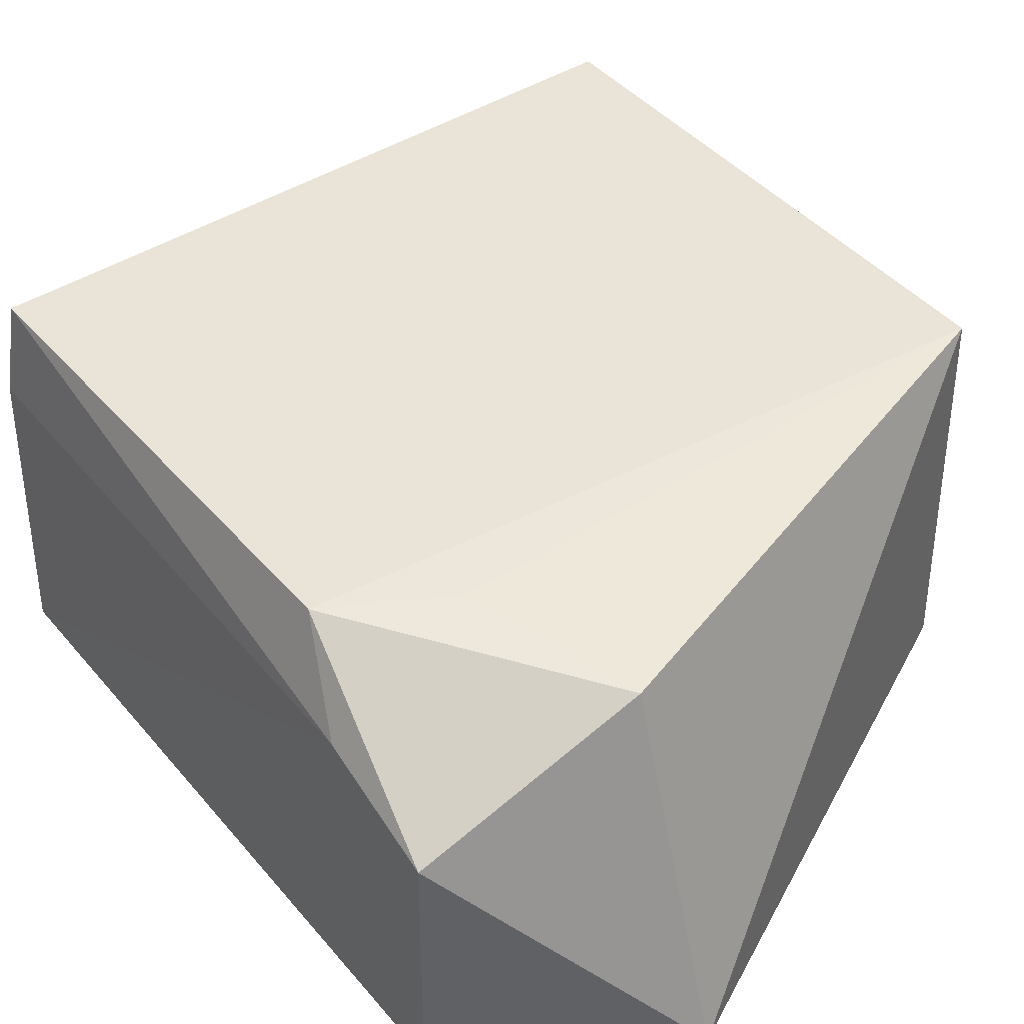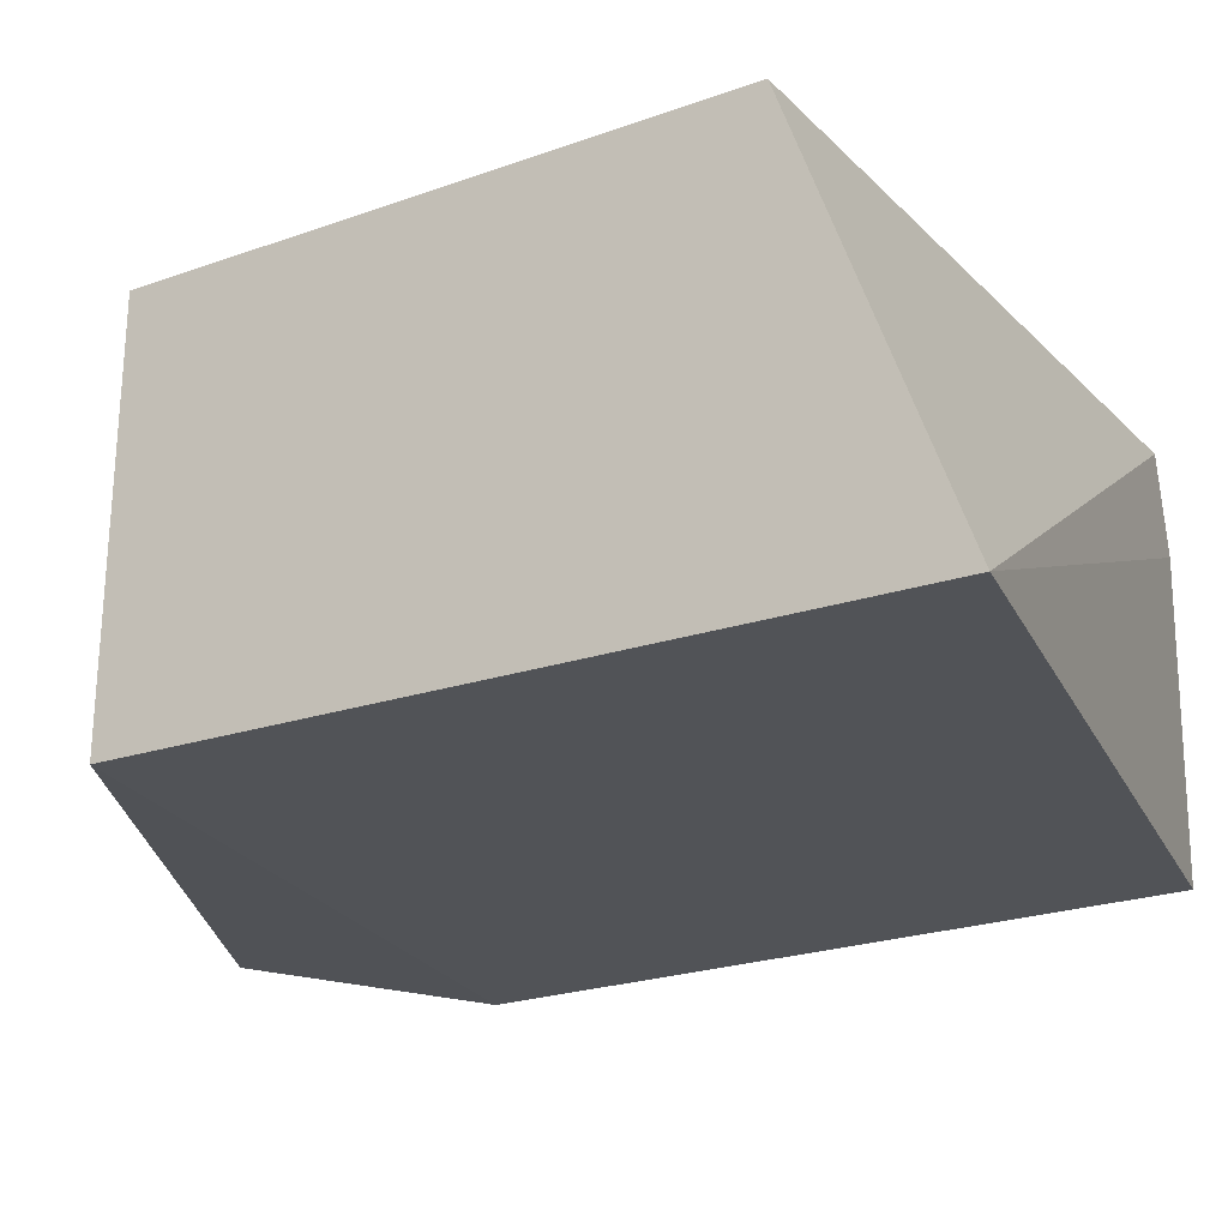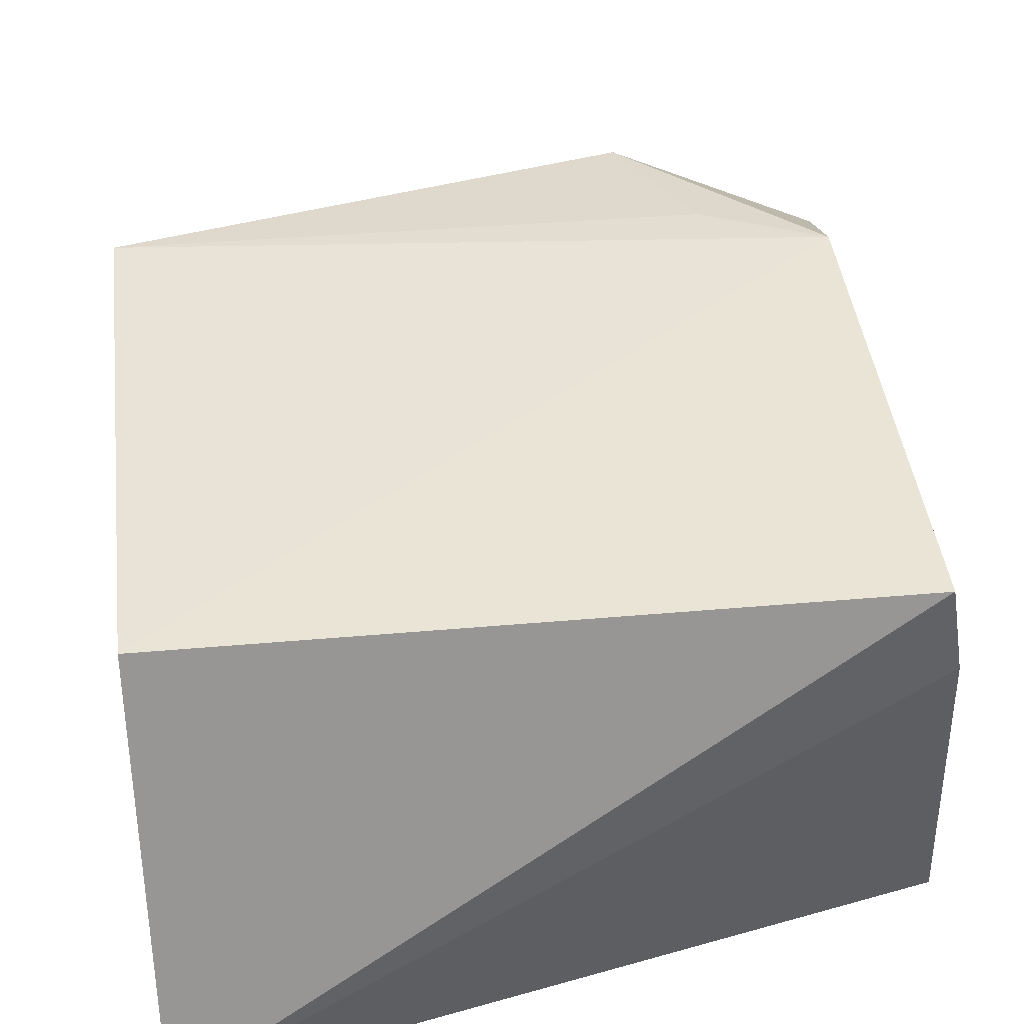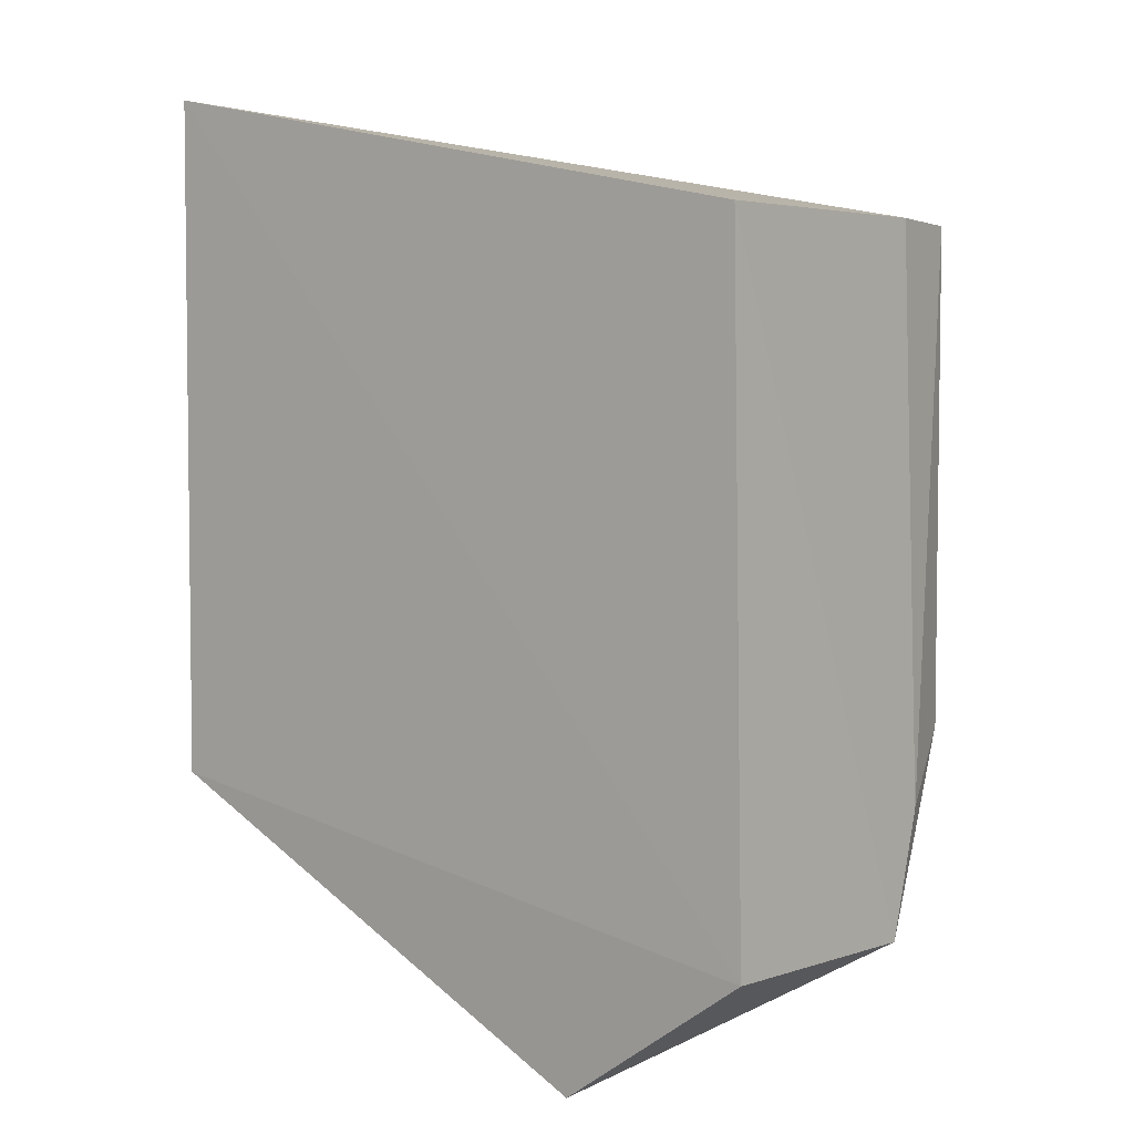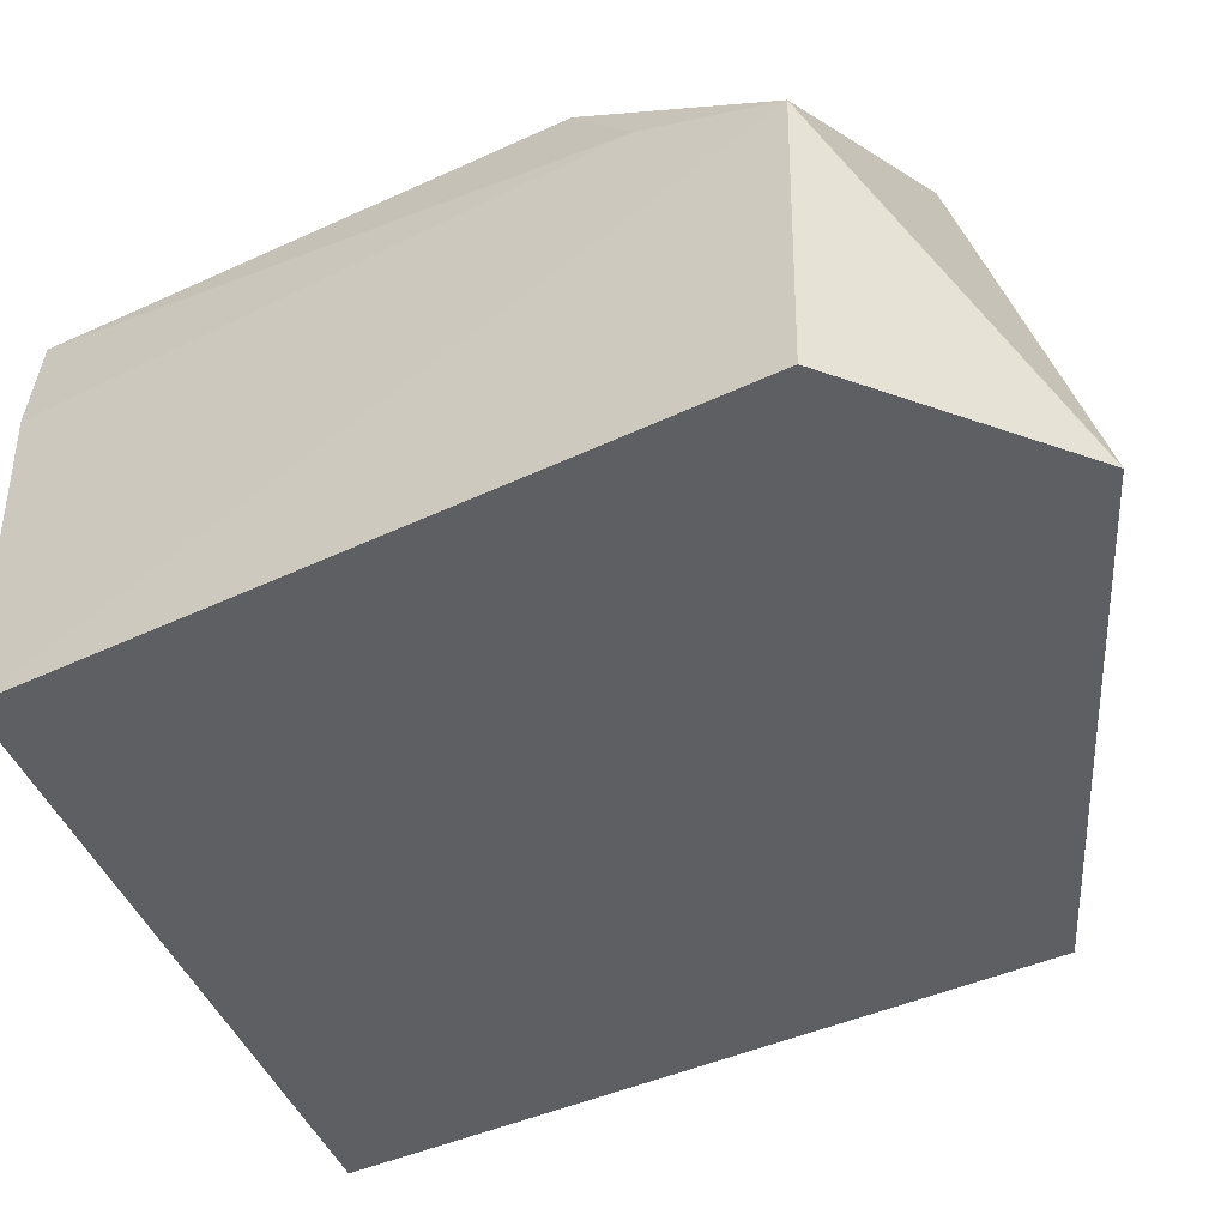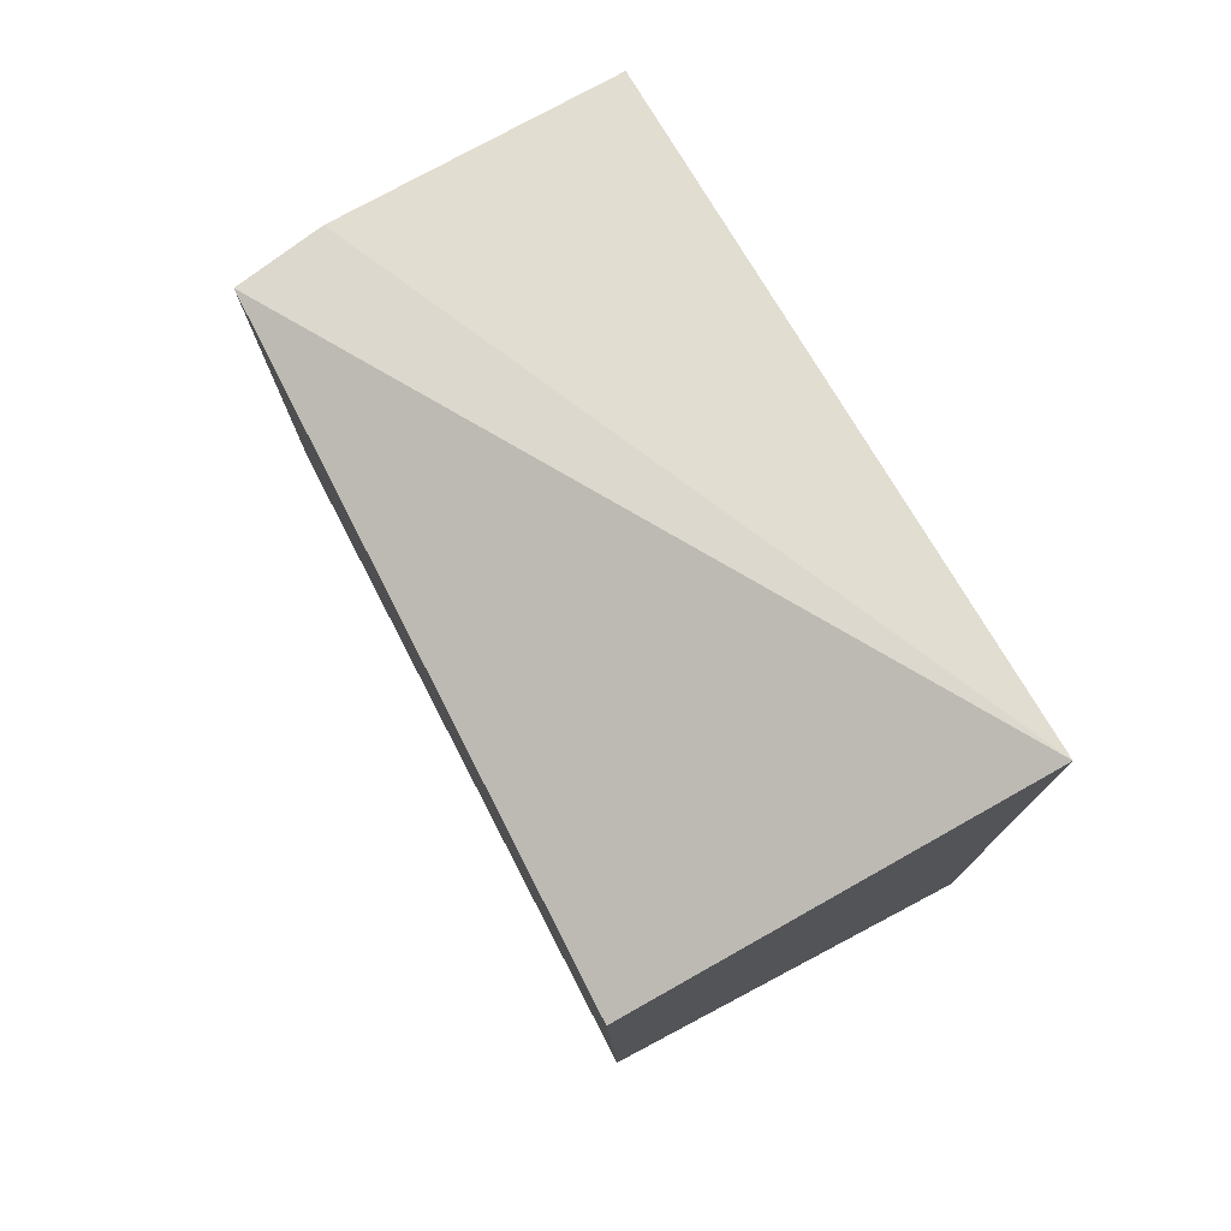
<metadata>
{"format":"obj","ext":"obj","renderer":"f3d","projection":"perspective","resolution":1024,"background":"white","views":[{"elev":42.2,"azim":-37.2,"up":"+Z"},{"elev":-22.0,"azim":121.3,"up":"+Z"},{"elev":42.7,"azim":173.1,"up":"+Z"},{"elev":3.5,"azim":-140.4,"up":"+Y"},{"elev":-39.6,"azim":-59.7,"up":"+Z"},{"elev":76.9,"azim":62.2,"up":"+Y"}]}
</metadata>
<code>
v -0.03802 0.02475 0.2711
v -0.03797 -0.0115 0.2705
v -0.03812 0.03418 0.2454
v -0.08412 0.02477 0.2457
v -0.08278 -0.007569 0.2703
v -0.07145 -0.02908 0.2461
v -0.08274 0.02491 0.2706
v -0.03802 -0.01205 0.2456
v -0.08482 -0.02003 0.2457
v -0.07117 -0.02155 0.2681
v -0.08368 0.025 0.2646
v -0.07509 -0.01144 0.2699
v -0.08486 -0.02024 0.2621
v -0.08466 -0.01214 0.2648
f 5 2 1
f 7 1 3
f 7 5 1
f 8 1 2
f 8 3 1
f 8 2 6
f 9 8 6
f 9 4 3
f 9 3 8
f 10 6 2
f 11 7 3
f 11 3 4
f 12 10 2
f 12 2 5
f 12 5 10
f 13 9 6
f 13 6 10
f 13 10 5
f 13 4 9
f 14 13 5
f 14 5 7
f 14 7 11
f 14 11 4
f 14 4 13

</code>
